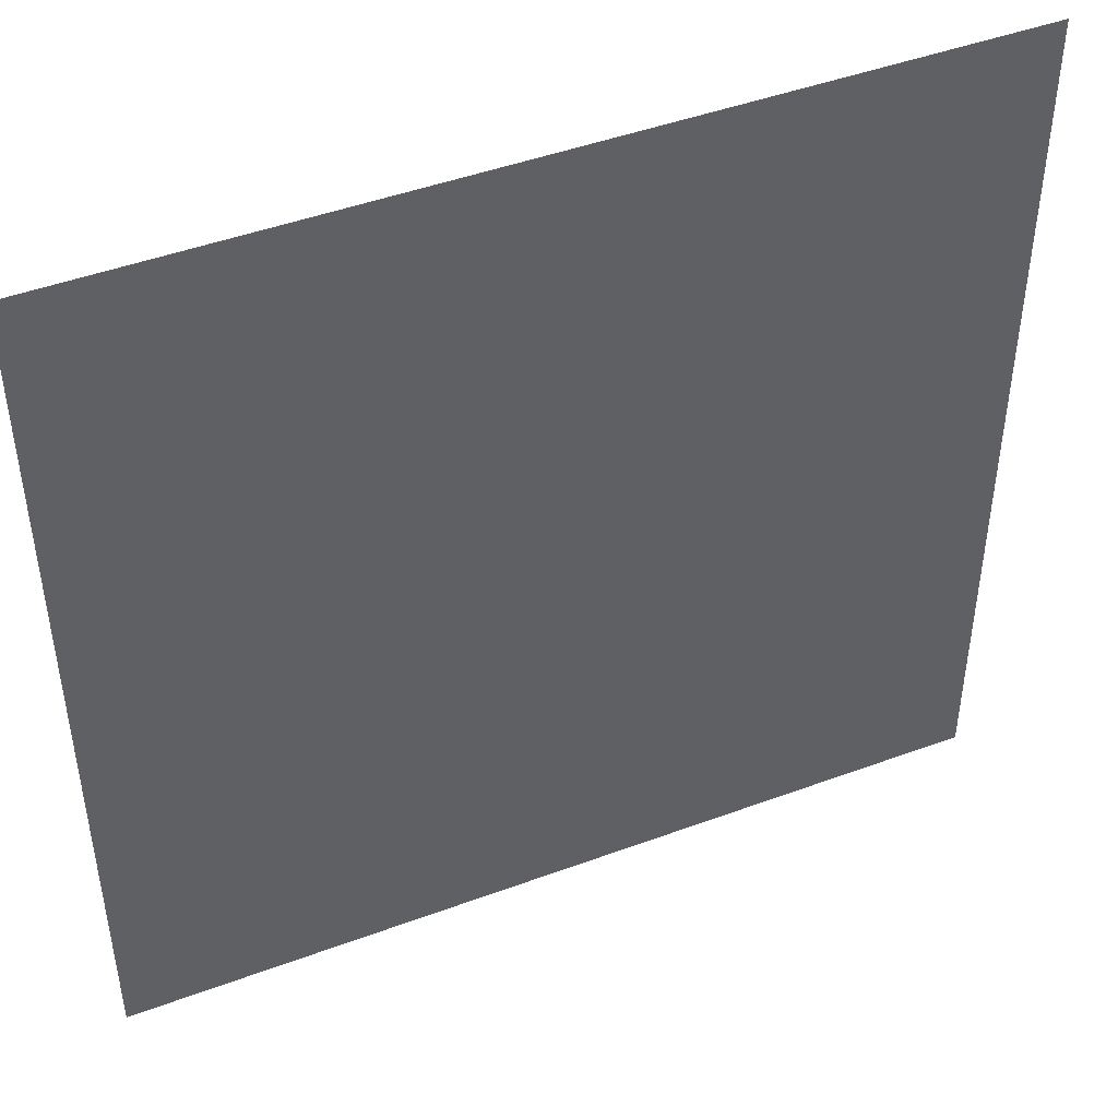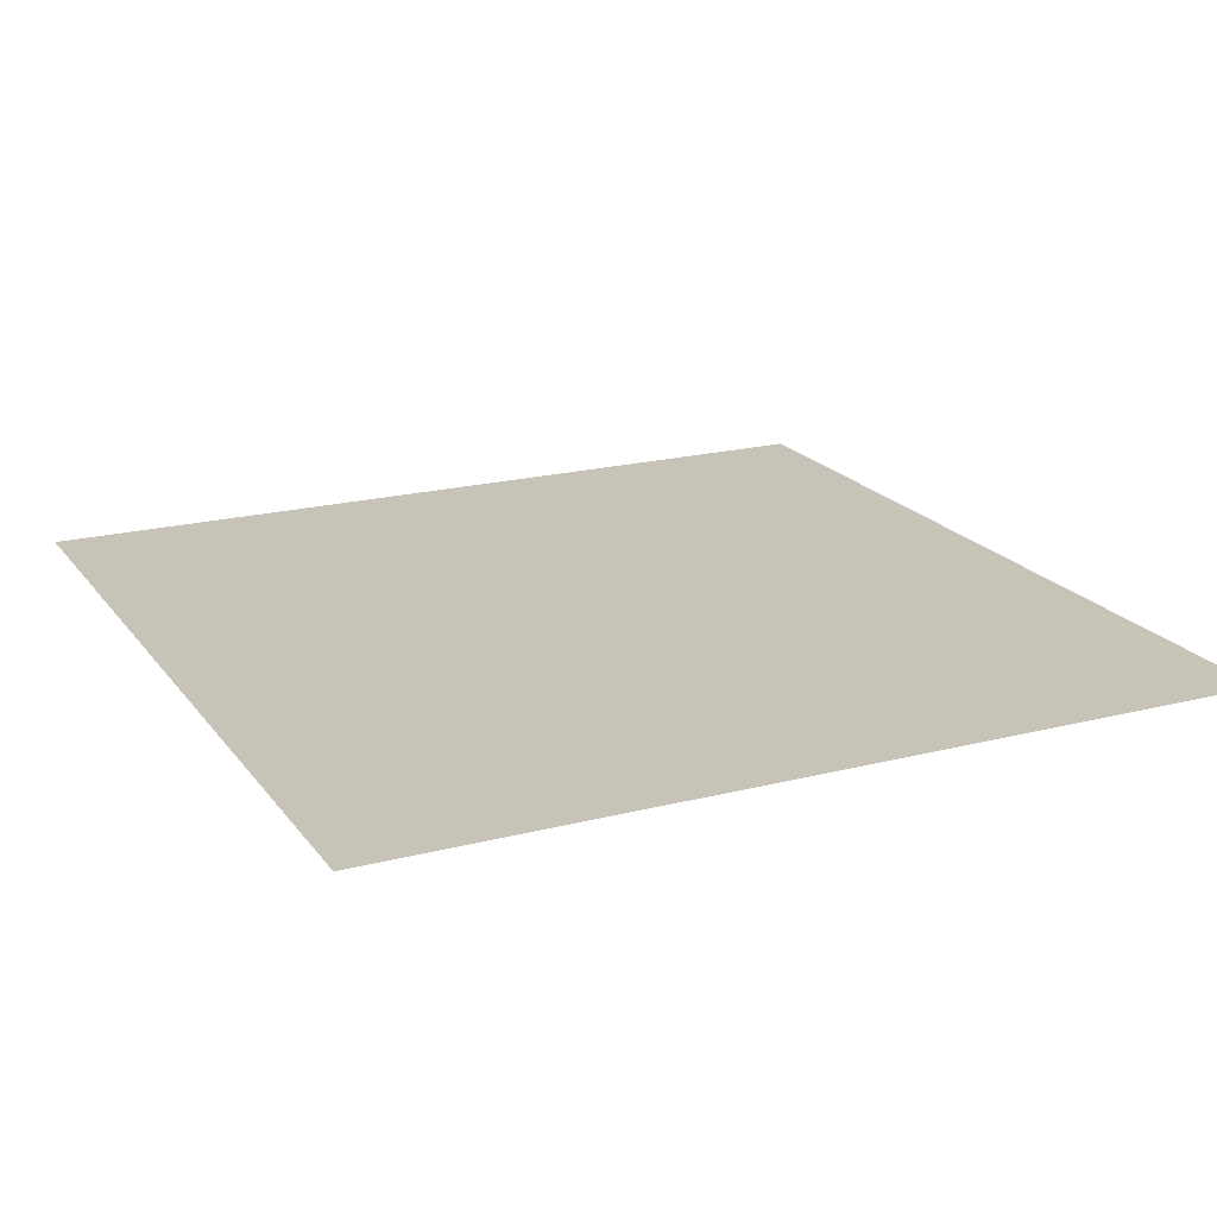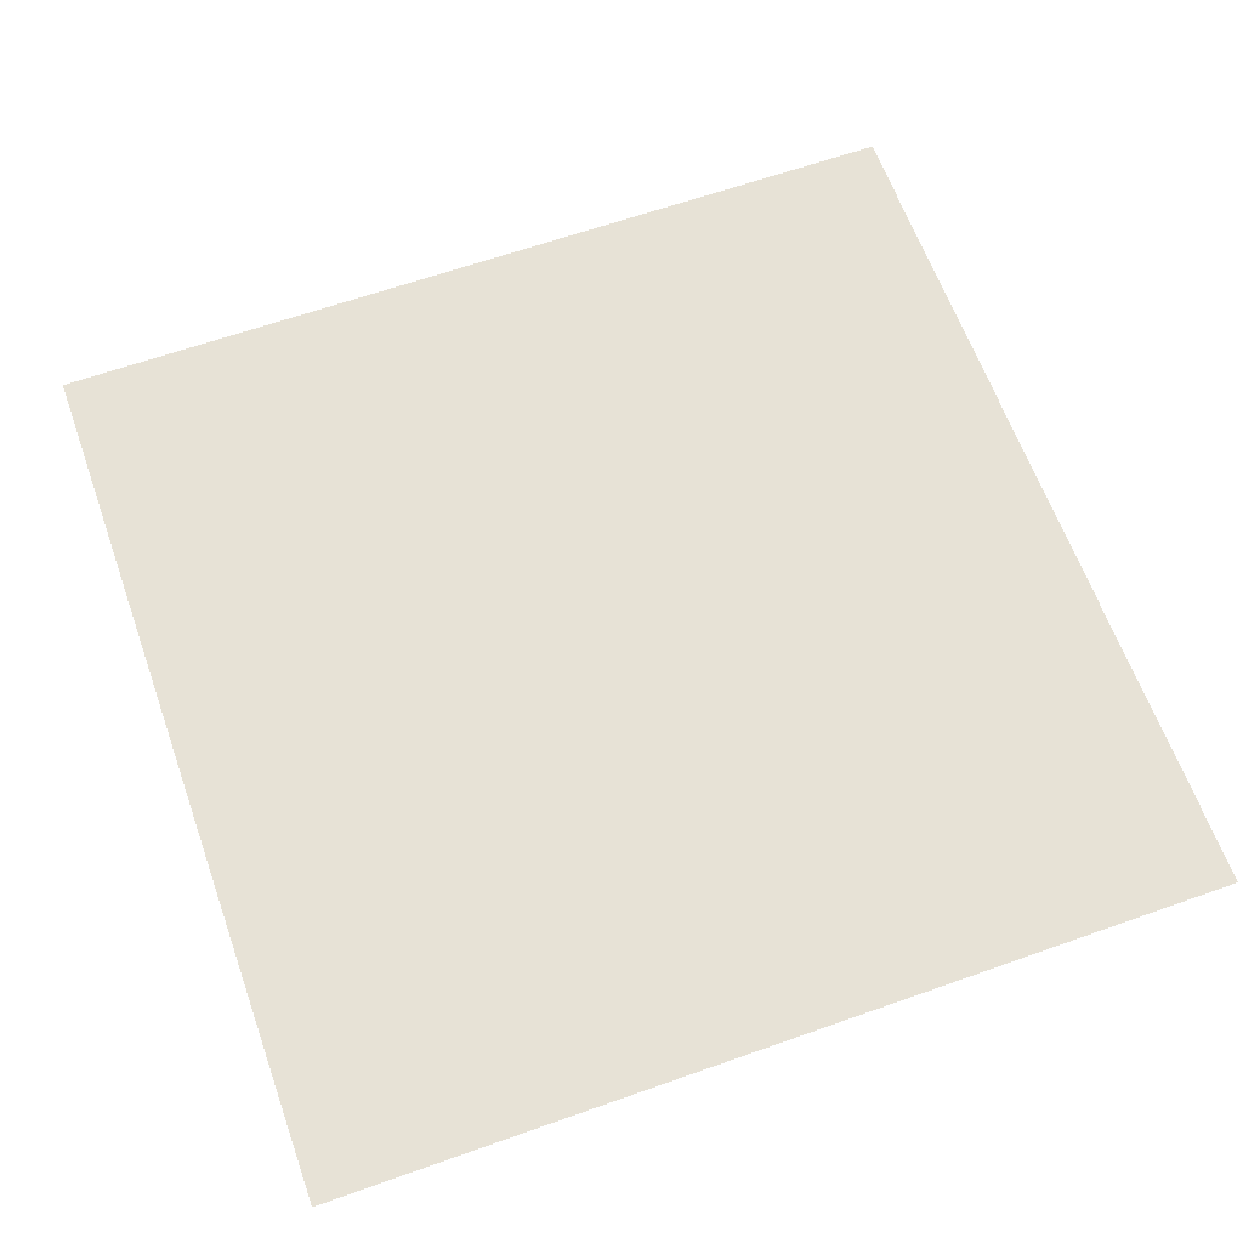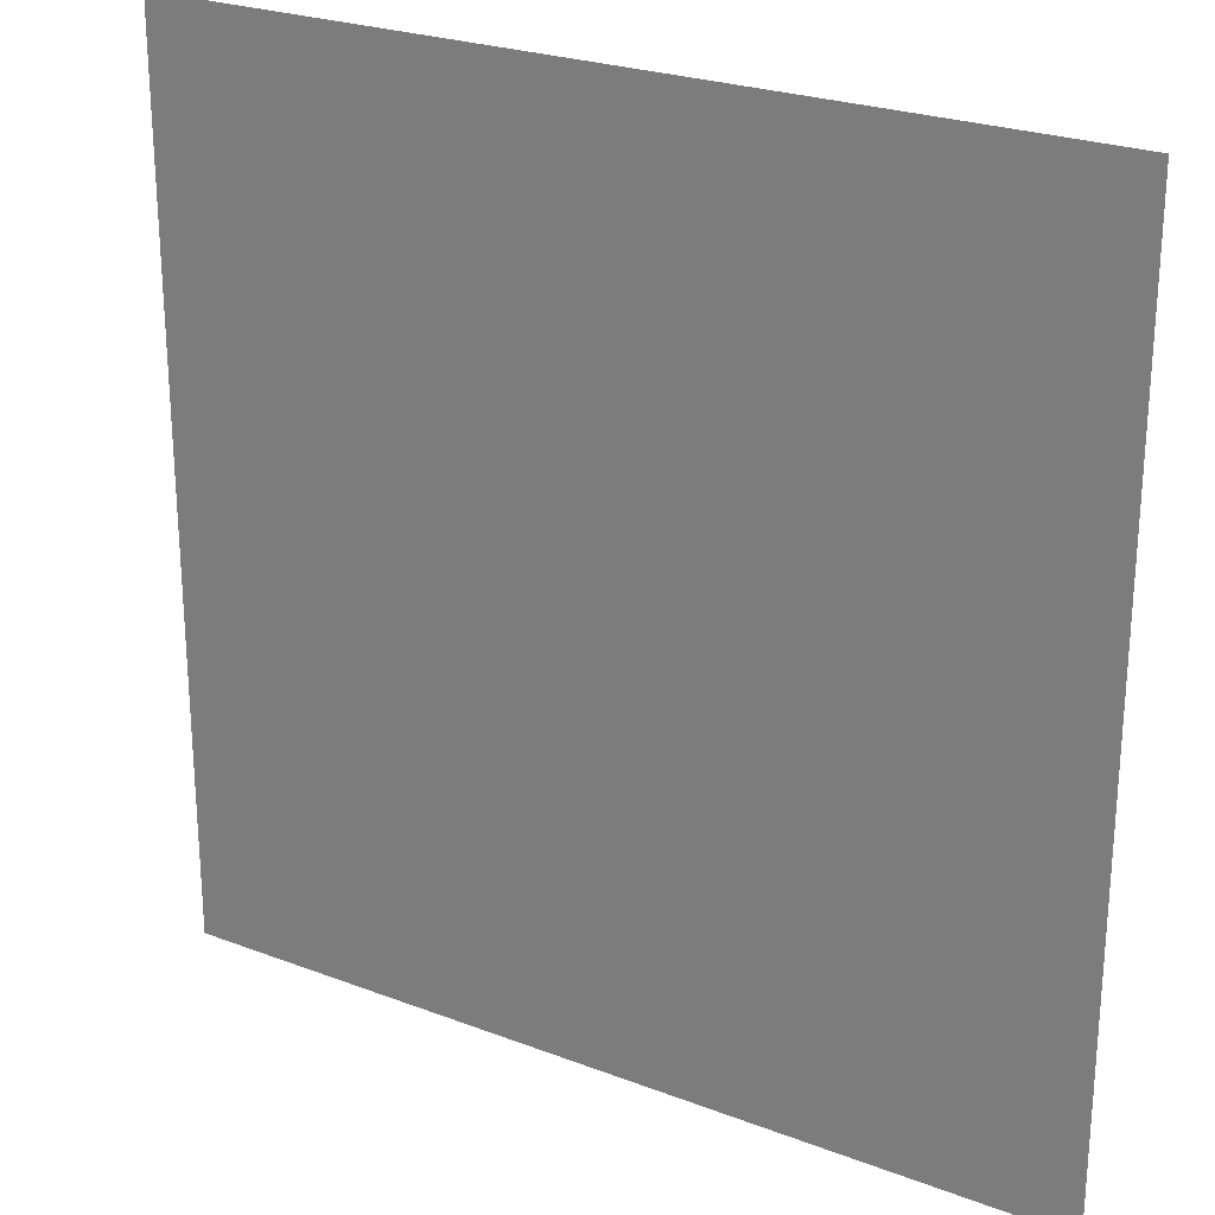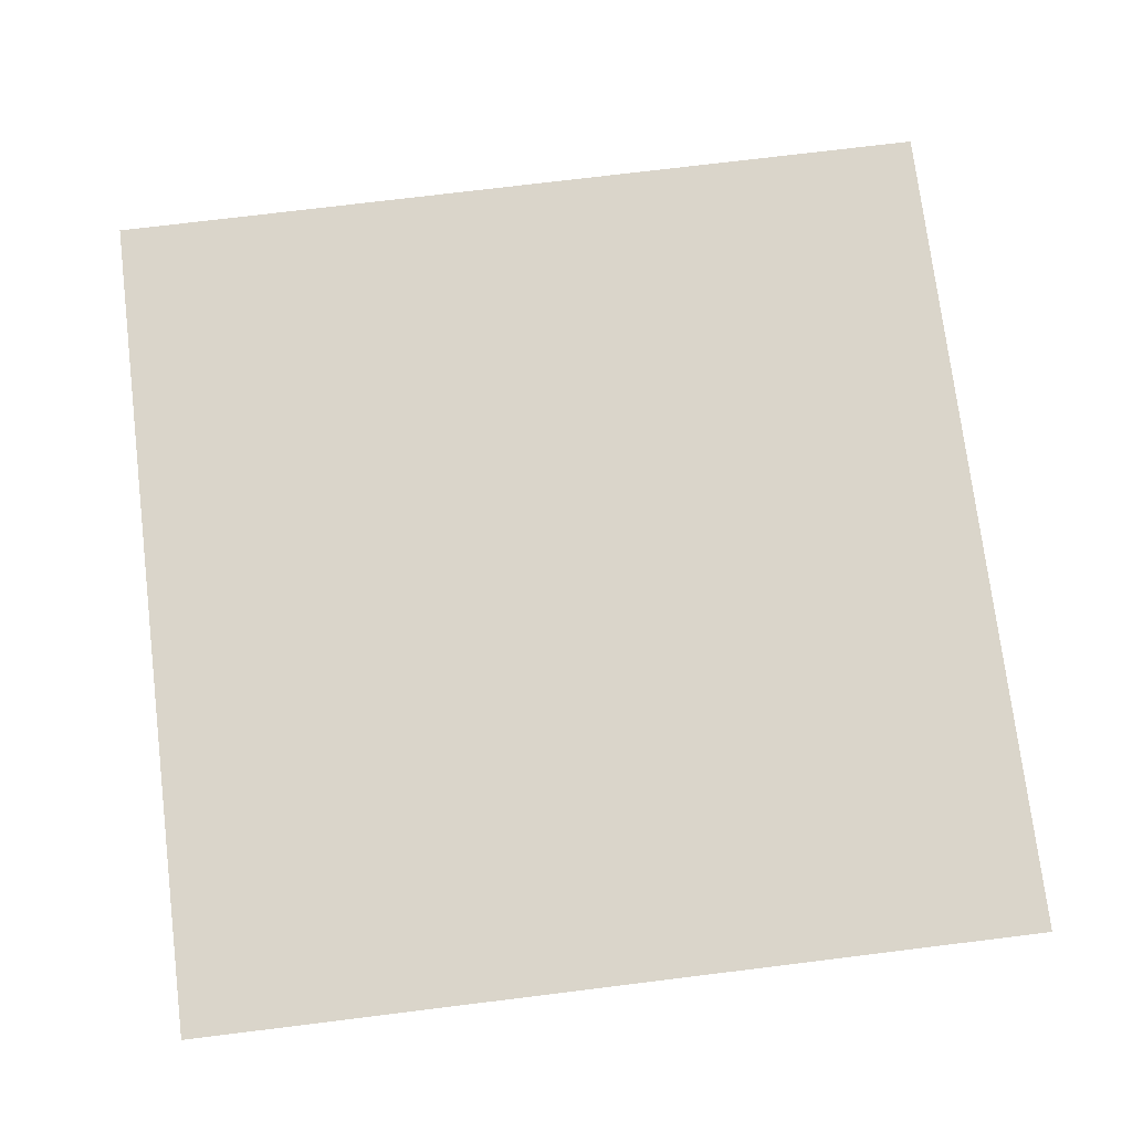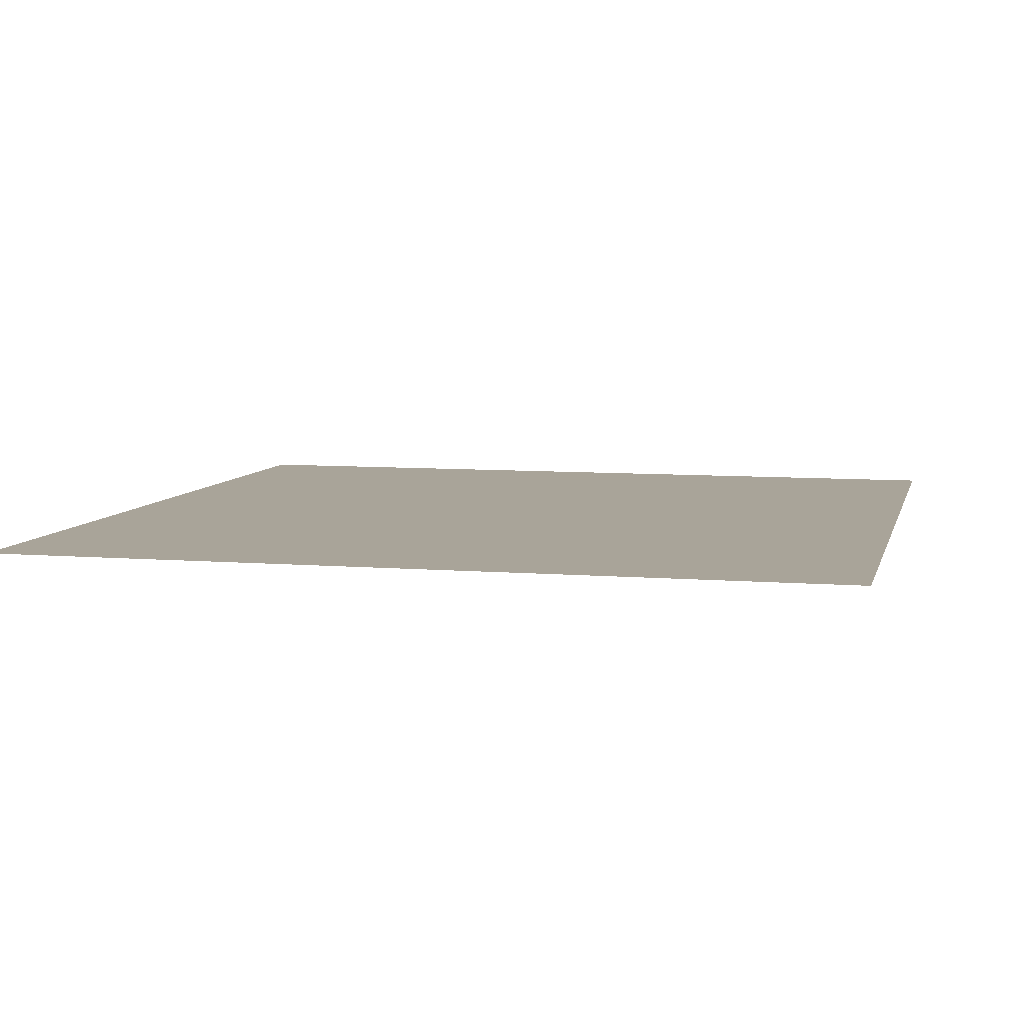
<metadata>
{"format":"obj","ext":"obj","renderer":"f3d","projection":"perspective","resolution":1024,"background":"white","views":[{"elev":46.0,"azim":157.0,"up":"+Y"},{"elev":19.8,"azim":-25.5,"up":"+Z"},{"elev":63.5,"azim":-109.7,"up":"+Z"},{"elev":24.8,"azim":-148.1,"up":"+Y"},{"elev":74.3,"azim":83.0,"up":"+Z"},{"elev":7.3,"azim":-76.7,"up":"+Z"}]}
</metadata>
<code>
v -32 -48 0
v -48 -48 0
v -48 -32 0
v -32 -32 0
g 2ScenarioPlataforma_mesh_0327
f 1 2 3 4

</code>
